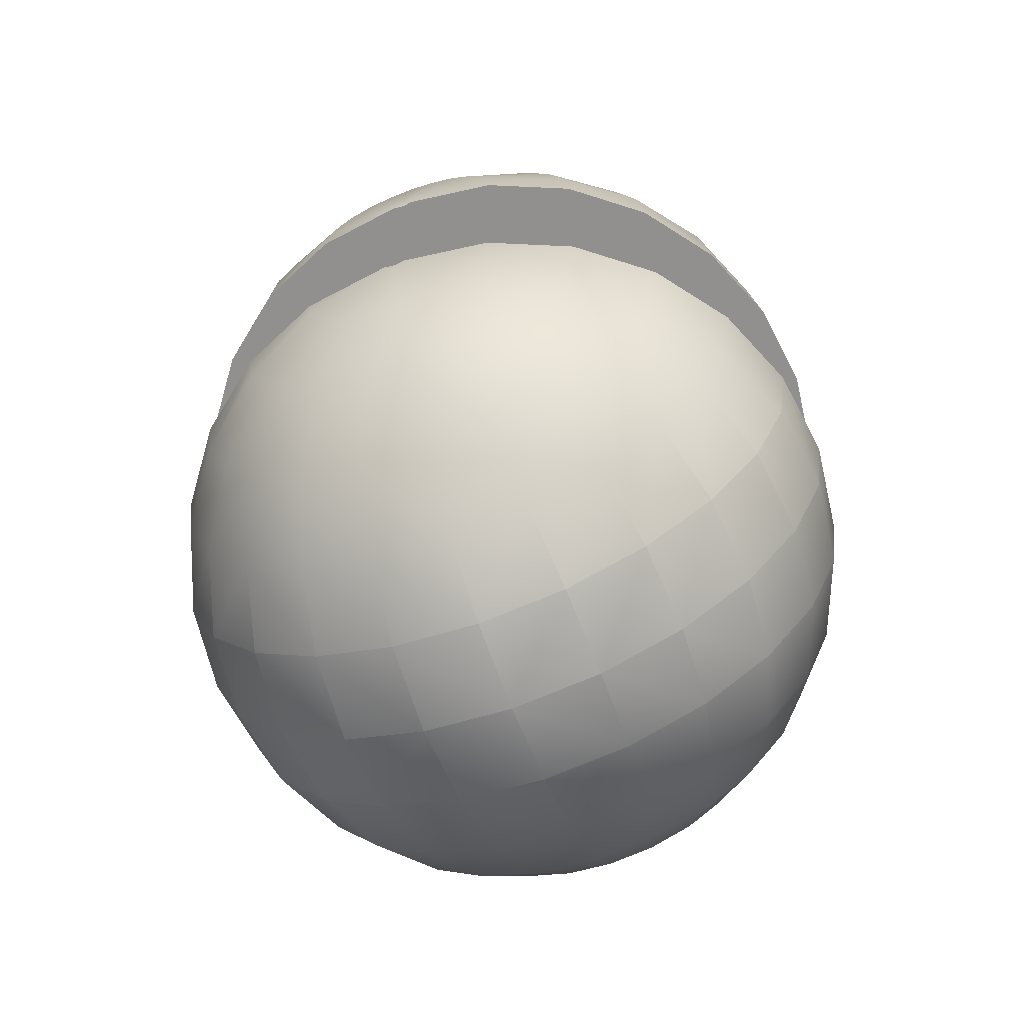
<metadata>
{"format":"obj","ext":"obj","renderer":"f3d","projection":"perspective","resolution":1024,"background":"white","views":[{"elev":-65.7,"azim":20.4,"up":"+Y"}]}
</metadata>
<code>
g sphere_dome_0
v -4.354e-08 -0.1 0.498
v 0.01473 -0.1 0.5
v -0.01473 -0.1 0.5
v 4.354e-08 -0.1 -0.498
v 0.01473 -0.1 -0.5
v 0.1403 -0.1 0.483
v 0.1403 -0.1 -0.483
v 0.2574 -0.1 0.433
v 0.2574 -0.1 -0.433
v 0.3579 -0.1 0.3536
v 0.3579 -0.1 -0.3536
v 0.435 -0.1 0.25
v 0.435 -0.1 -0.25
v 0.4835 -0.1 0.1294
v 0.4835 -0.1 -0.1294
v 0.5 -0.1 4.371e-08
v -0.01473 -0.1 -0.5
v -0.1403 -0.1 -0.483
v -0.1403 -0.1 0.483
v -0.2574 -0.1 -0.433
v -0.2574 -0.1 0.433
v -0.3579 -0.1 -0.3536
v -0.3579 -0.1 0.3536
v -0.435 -0.1 -0.25
v -0.435 -0.1 0.25
v -0.4835 -0.1 -0.1294
v -0.4835 -0.1 0.1294
v -0.5 -0.1 -4.371e-08
v 0.3076 -0.4076 -0.25
v 0.2531 -0.3531 -0.3536
v 0.2175 -0.4767 -0.25
v 0.1789 -0.4099 -0.3536
v 0.1287 -0.3229 -0.433
v 0.182 -0.282 -0.433
v 0.06661 -0.3486 -0.433
v 0.03632 -0.2355 -0.483
v 0.07016 -0.2215 -0.483
v 0.09262 -0.4457 -0.3536
v 6.035e-08 -0.3574 -0.433
v 6.219e-08 -0.4579 -0.3536
v 0.09923 -0.1992 -0.483
v 0.003813 -0.1142 -0.5
v 4.5e-08 -0.1147 -0.5
v 5.449e-08 -0.2403 -0.483
v 0.007365 -0.1128 -0.5
v 0.1126 -0.5202 -0.25
v -0.003812 -0.1142 -0.5
v -0.03632 -0.2355 -0.483
v 5.988e-08 -0.535 -0.25
v 5.358e-08 -0.5835 -0.1294
v 0.1251 -0.567 -0.1294
v 0.01042 -0.1104 -0.5
v -0.06661 -0.3486 -0.433
v -0.09262 -0.4457 -0.3536
v 0.01276 -0.1074 -0.5
v 0.01423 -0.1038 -0.5
v 0.1355 -0.1363 -0.483
v 0.1215 -0.1702 -0.483
v 0.2486 -0.1666 -0.433
v 0.2229 -0.2287 -0.433
v 0.3457 -0.1926 -0.3536
v 0.3099 -0.2789 -0.3536
v 0.3767 -0.3175 -0.25
v 0.4187 -0.3417 -0.1294
v 0.3419 -0.4419 -0.1294
v 0.4202 -0.2126 -0.25
v 0.467 -0.2251 -0.1294
v 0.2417 -0.5187 -0.1294
v 0.483 -0.2294 4.222e-08
v 0.467 -0.2251 0.1294
v 0.4202 -0.2126 0.25
v 0.3457 -0.1926 0.3536
v 0.2486 -0.1666 0.433
v 0.2229 -0.2287 0.433
v 0.3099 -0.2789 0.3536
v 0.3767 -0.3175 0.25
v 0.4187 -0.3417 0.1294
v 0.3076 -0.4076 0.25
v 0.2531 -0.3531 0.3536
v 0.2175 -0.4767 0.25
v 0.1789 -0.4099 0.3536
v 0.1287 -0.3229 0.433
v 0.182 -0.282 0.433
v 0.07016 -0.2215 0.483
v 0.09923 -0.1992 0.483
v 0.03632 -0.2355 0.483
v 0.003812 -0.1142 0.5
v -4.242e-08 -0.1147 0.5
v -2.995e-08 -0.2403 0.483
v 0.007365 -0.1128 0.5
v -0.003813 -0.1142 0.5
v 0.06661 -0.3486 0.433
v 0.1126 -0.5202 0.25
v 0.09262 -0.4457 0.3536
v 1.617e-08 -0.535 0.25
v 3.772e-10 -0.4579 0.3536
v 3.095e-08 -0.5835 0.1294
v 0.1251 -0.567 0.1294
v -0.09262 -0.4457 0.3536
v -0.1126 -0.5202 0.25
v -0.1251 -0.567 0.1294
v -1.536e-08 -0.3574 0.433
v -0.06661 -0.3486 0.433
v -0.03632 -0.2355 0.483
v -0.1789 -0.4099 0.3536
v -0.1287 -0.3229 0.433
v -0.07016 -0.2215 0.483
v -0.2175 -0.4767 0.25
v -0.2417 -0.5187 0.1294
v -0.007365 -0.1128 0.5
v -0.09923 -0.1992 0.483
v -0.01042 -0.1104 0.5
v -0.01276 -0.1074 0.5
v -0.2531 -0.3531 0.3536
v -0.3076 -0.4076 0.25
v -0.3767 -0.3175 0.25
v -0.4187 -0.3417 0.1294
v -0.3419 -0.4419 0.1294
v -0.3099 -0.2789 0.3536
v -0.182 -0.282 0.433
v -0.2229 -0.2287 0.433
v -0.1215 -0.1702 0.483
v -0.2486 -0.1666 0.433
v -0.1355 -0.1363 0.483
v -0.3457 -0.1926 0.3536
v -0.4202 -0.2126 0.25
v -0.01423 -0.1038 0.5
v -0.467 -0.2251 0.1294
v 0.01423 -0.1038 0.5
v 0.1355 -0.1363 0.483
v 0.01276 -0.1074 0.5
v 0.1215 -0.1702 0.483
v 0.01042 -0.1104 0.5
v -0.483 -0.2294 -4.222e-08
v -0.467 -0.2251 -0.1294
v -0.4202 -0.2126 -0.25
v -0.3457 -0.1926 -0.3536
v -0.2486 -0.1666 -0.433
v -0.2229 -0.2287 -0.433
v -0.1215 -0.1702 -0.483
v -0.09923 -0.1992 -0.483
v -0.182 -0.282 -0.433
v -0.3099 -0.2789 -0.3536
v -0.2531 -0.3531 -0.3536
v -0.1287 -0.3229 -0.433
v -0.1789 -0.4099 -0.3536
v -0.2175 -0.4767 -0.25
v -0.3076 -0.4076 -0.25
v -0.1126 -0.5202 -0.25
v -0.1251 -0.567 -0.1294
v -0.2417 -0.5187 -0.1294
v -0.07016 -0.2215 -0.483
v -0.01042 -0.1104 -0.5
v -0.01276 -0.1074 -0.5
v -0.3767 -0.3175 -0.25
v -0.3419 -0.4419 -0.1294
v -0.4187 -0.3417 -0.1294
v -0.007365 -0.1128 -0.5
v -0.01423 -0.1038 -0.5
v -0.1355 -0.1363 -0.483
v 0.25 -0.533 2.186e-08
v 0.1294 -0.583 1.131e-08
v 0.2417 -0.5187 0.1294
v 4.371e-08 -0.6 2.378e-15
v 0.3419 -0.4419 0.1294
v 0.3536 -0.4536 3.091e-08
v 0.433 -0.35 3.786e-08
v -0.433 -0.35 -3.786e-08
v -0.3536 -0.4536 -3.091e-08
v -0.1294 -0.583 -1.131e-08
v -0.25 -0.533 -2.186e-08
f 3 2 1
f 2 4 1
f 2 5 4
f 6 5 2
f 6 7 5
f 8 7 6
f 8 9 7
f 10 9 8
f 10 11 9
f 12 11 10
f 12 13 11
f 14 13 12
f 14 15 13
f 15 14 16
f 1 4 17
f 1 17 3
f 3 17 18
f 3 18 19
f 19 18 20
f 19 20 21
f 21 20 22
f 21 22 23
f 23 22 24
f 23 24 25
f 25 24 26
f 25 26 27
f 27 26 28
f 31 30 29
f 30 31 32
f 33 30 32
f 30 33 34
f 32 35 33
f 36 33 35
f 33 36 37
f 37 34 33
f 35 32 38
f 38 39 35
f 39 38 40
f 34 37 41
f 42 37 36
f 36 43 42
f 43 36 44
f 35 44 36
f 44 35 39
f 43 4 42
f 42 4 45
f 37 42 45
f 45 41 37
f 46 32 31
f 32 46 38
f 43 47 4
f 43 48 47
f 48 43 44
f 49 38 46
f 38 49 40
f 46 50 49
f 50 46 51
f 41 45 52
f 45 4 52
f 44 53 48
f 53 44 39
f 39 54 53
f 54 39 40
f 52 4 55
f 55 4 56
f 57 55 56
f 55 57 58
f 58 52 55
f 5 57 56
f 57 5 7
f 59 58 57
f 7 59 57
f 58 59 60
f 59 7 9
f 56 4 5
f 11 59 9
f 59 11 61
f 61 60 59
f 60 61 62
f 62 34 60
f 34 62 30
f 63 30 62
f 30 63 29
f 64 29 63
f 29 64 65
f 13 61 11
f 61 13 66
f 62 66 63
f 66 62 61
f 67 63 66
f 63 67 64
f 15 66 13
f 66 15 67
f 68 29 65
f 29 68 31
f 51 31 68
f 31 51 46
f 16 67 15
f 67 16 69
f 14 69 16
f 69 14 70
f 12 70 14
f 70 12 71
f 10 71 12
f 71 10 72
f 10 73 72
f 74 72 73
f 72 74 75
f 73 10 8
f 76 72 75
f 72 76 71
f 77 71 76
f 71 77 70
f 75 78 76
f 78 75 79
f 79 80 78
f 80 79 81
f 79 82 81
f 82 79 83
f 83 75 74
f 75 83 79
f 83 84 82
f 84 83 85
f 74 85 83
f 86 82 84
f 84 87 86
f 88 86 87
f 86 88 89
f 87 84 90
f 85 90 84
f 87 90 1
f 88 87 1
f 88 1 91
f 82 86 92
f 92 81 82
f 89 92 86
f 81 93 80
f 93 81 94
f 81 92 94
f 94 95 93
f 95 94 96
f 97 93 95
f 93 97 98
f 99 95 96
f 95 99 100
f 100 97 95
f 97 100 101
f 102 99 96
f 102 94 92
f 94 102 96
f 92 89 102
f 89 103 102
f 99 102 103
f 103 89 104
f 104 88 91
f 88 104 89
f 103 105 99
f 105 100 99
f 105 103 106
f 104 106 103
f 106 104 107
f 100 105 108
f 108 101 100
f 101 108 109
f 91 107 104
f 107 91 110
f 110 111 107
f 111 110 112
f 110 1 112
f 91 1 110
f 112 1 113
f 114 108 105
f 106 114 105
f 108 114 115
f 114 116 115
f 117 115 116
f 115 117 118
f 116 114 119
f 120 119 114
f 119 120 121
f 111 121 120
f 121 111 122
f 122 112 113
f 112 122 111
f 122 123 121
f 123 122 124
f 113 124 122
f 125 121 123
f 121 125 119
f 126 119 125
f 119 126 116
f 124 113 127
f 113 1 127
f 128 116 126
f 116 128 117
f 125 25 126
f 25 125 23
f 19 123 124
f 123 19 21
f 125 21 23
f 21 125 123
f 27 126 25
f 126 27 128
f 124 3 19
f 3 124 127
f 127 1 3
f 129 2 1
f 129 6 2
f 6 129 130
f 131 130 129
f 131 129 1
f 130 131 132
f 133 132 131
f 133 131 1
f 132 133 85
f 90 85 133
f 90 133 1
f 85 74 132
f 132 73 130
f 73 132 74
f 130 8 6
f 8 130 73
f 28 128 27
f 128 28 134
f 26 134 28
f 134 26 135
f 24 135 26
f 135 24 136
f 22 136 24
f 136 22 137
f 22 138 137
f 138 22 20
f 139 137 138
f 138 140 139
f 141 139 140
f 139 141 142
f 142 143 139
f 137 139 143
f 143 142 144
f 145 144 142
f 144 145 146
f 147 144 146
f 144 147 148
f 148 143 144
f 146 149 147
f 149 146 54
f 150 147 149
f 147 150 151
f 152 142 141
f 142 152 145
f 140 153 141
f 153 140 154
f 153 154 4
f 143 148 155
f 156 155 148
f 155 156 157
f 48 145 152
f 145 48 53
f 152 47 48
f 47 152 158
f 158 153 4
f 47 158 4
f 53 146 145
f 146 53 54
f 154 159 4
f 159 17 4
f 160 17 159
f 154 160 159
f 17 160 18
f 160 154 140
f 140 138 160
f 160 20 18
f 20 160 138
f 158 141 153
f 141 158 152
f 163 162 161
f 162 163 98
f 98 164 162
f 164 98 97
f 164 51 162
f 51 164 50
f 162 68 161
f 68 162 51
f 78 163 165
f 163 78 80
f 80 98 163
f 98 80 93
f 165 76 78
f 76 165 77
f 161 65 166
f 65 161 68
f 165 161 166
f 161 165 163
f 167 70 77
f 70 167 69
f 65 167 166
f 167 65 64
f 157 169 168
f 169 157 156
f 109 170 101
f 170 109 171
f 166 77 165
f 77 166 167
f 64 69 167
f 69 64 67
f 52 58 41
f 60 41 58
f 41 60 34
f 150 49 50
f 49 150 149
f 149 40 49
f 40 149 54
f 115 109 108
f 109 115 118
f 170 50 164
f 50 170 150
f 134 117 128
f 117 134 168
f 168 118 117
f 118 168 169
f 170 151 150
f 151 170 171
f 118 171 109
f 171 118 169
f 120 107 111
f 107 120 106
f 114 106 120
f 136 157 135
f 157 136 155
f 137 155 136
f 155 137 143
f 151 148 147
f 148 151 156
f 135 168 134
f 168 135 157
f 101 164 97
f 164 101 170
f 171 156 151
f 156 171 169
g sphere_dome_1
v 2.166e-15 0.2 -0.498
v 0.01473 0.2 -0.5
v -0.01473 0.2 -0.5
v 2.166e-15 0.2 0.498
v 0.01473 0.2 0.5
v 0.1403 0.2 -0.483
v 0.1403 0.2 0.483
v 0.2574 0.2 -0.433
v 0.2574 0.2 0.433
v 0.3579 0.2 -0.3536
v 0.3579 0.2 0.3536
v 0.435 0.2 -0.25
v 0.435 0.2 0.25
v 0.4835 0.2 -0.1294
v 0.4835 0.2 0.1294
v 0.5 0.2 1.444e-15
v -0.01473 0.2 0.5
v -0.1403 0.2 0.483
v -0.1403 0.2 -0.483
v -0.2574 0.2 0.433
v -0.2574 0.2 -0.433
v -0.3579 0.2 0.3536
v -0.3579 0.2 -0.3536
v -0.435 0.2 0.25
v -0.435 0.2 -0.25
v -0.4835 0.2 0.1294
v -0.4835 0.2 -0.1294
v -0.5 0.2 1.444e-15
v 0.3076 0.5076 0.25
v 0.2531 0.4531 0.3536
v 0.2175 0.5767 0.25
v 0.1789 0.5099 0.3536
v 0.1287 0.4229 0.433
v 0.182 0.382 0.433
v 0.06661 0.4486 0.433
v 0.03632 0.3355 0.483
v 0.07016 0.3215 0.483
v 0.09262 0.5457 0.3536
v 2.527e-15 0.4574 0.433
v 2.527e-15 0.5579 0.3536
v 0.09923 0.2992 0.483
v 0.003813 0.2142 0.5
v 2.888e-15 0.2147 0.5
v 2.888e-15 0.3403 0.483
v 0.007365 0.2128 0.5
v 0.1126 0.6202 0.25
v -0.003813 0.2142 0.5
v -0.03632 0.3355 0.483
v 2.527e-15 0.635 0.25
v 2.527e-15 0.6835 0.1294
v 0.1251 0.667 0.1294
v 0.01042 0.2104 0.5
v -0.06661 0.4486 0.433
v -0.09262 0.5457 0.3536
v 0.01276 0.2074 0.5
v 0.01423 0.2038 0.5
v 0.1355 0.2363 0.483
v 0.1215 0.2702 0.483
v 0.2486 0.2666 0.433
v 0.2229 0.3287 0.433
v 0.3457 0.2926 0.3536
v 0.3099 0.3789 0.3536
v 0.3767 0.4175 0.25
v 0.4187 0.4417 0.1294
v 0.3419 0.5419 0.1294
v 0.4202 0.3126 0.25
v 0.467 0.3251 0.1294
v 0.2417 0.6187 0.1294
v 0.483 0.3294 1.444e-15
v 0.467 0.3251 -0.1294
v 0.4202 0.3126 -0.25
v 0.3457 0.2926 -0.3536
v 0.2486 0.2666 -0.433
v 0.2229 0.3287 -0.433
v 0.3099 0.3789 -0.3536
v 0.3767 0.4175 -0.25
v 0.4187 0.4417 -0.1294
v 0.3076 0.5076 -0.25
v 0.2531 0.4531 -0.3536
v 0.2175 0.5767 -0.25
v 0.1789 0.5099 -0.3536
v 0.1287 0.4229 -0.433
v 0.182 0.382 -0.433
v 0.07016 0.3215 -0.483
v 0.09923 0.2992 -0.483
v 0.03632 0.3355 -0.483
v 0.003813 0.2142 -0.5
v 2.888e-15 0.2147 -0.5
v 2.888e-15 0.3403 -0.483
v 0.007365 0.2128 -0.5
v -0.003813 0.2142 -0.5
v 0.06661 0.4486 -0.433
v 0.1126 0.6202 -0.25
v 0.09262 0.5457 -0.3536
v 2.527e-15 0.635 -0.25
v 2.527e-15 0.5579 -0.3536
v 2.527e-15 0.6835 -0.1294
v 0.1251 0.667 -0.1294
v -0.09262 0.5457 -0.3536
v -0.1126 0.6202 -0.25
v -0.1251 0.667 -0.1294
v 2.527e-15 0.4574 -0.433
v -0.06661 0.4486 -0.433
v -0.03632 0.3355 -0.483
v -0.1789 0.5099 -0.3536
v -0.1287 0.4229 -0.433
v -0.07016 0.3215 -0.483
v -0.2175 0.5767 -0.25
v -0.2417 0.6187 -0.1294
v -0.007365 0.2128 -0.5
v -0.09923 0.2992 -0.483
v -0.01042 0.2104 -0.5
v -0.01276 0.2074 -0.5
v -0.2531 0.4531 -0.3536
v -0.3076 0.5076 -0.25
v -0.3767 0.4175 -0.25
v -0.4187 0.4417 -0.1294
v -0.3419 0.5419 -0.1294
v -0.3099 0.3789 -0.3536
v -0.182 0.382 -0.433
v -0.2229 0.3287 -0.433
v -0.1215 0.2702 -0.483
v -0.2486 0.2666 -0.433
v -0.1355 0.2363 -0.483
v -0.3457 0.2926 -0.3536
v -0.4202 0.3126 -0.25
v -0.01423 0.2038 -0.5
v -0.467 0.3251 -0.1294
v 0.01423 0.2038 -0.5
v 0.1355 0.2363 -0.483
v 0.01276 0.2074 -0.5
v 0.1215 0.2702 -0.483
v 0.01042 0.2104 -0.5
v -0.483 0.3294 1.444e-15
v -0.467 0.3251 0.1294
v -0.4202 0.3126 0.25
v -0.3457 0.2926 0.3536
v -0.2486 0.2666 0.433
v -0.2229 0.3287 0.433
v -0.1215 0.2702 0.483
v -0.09923 0.2992 0.483
v -0.182 0.382 0.433
v -0.3099 0.3789 0.3536
v -0.2531 0.4531 0.3536
v -0.1287 0.4229 0.433
v -0.1789 0.5099 0.3536
v -0.2175 0.5767 0.25
v -0.3076 0.5076 0.25
v -0.1126 0.6202 0.25
v -0.1251 0.667 0.1294
v -0.2417 0.6187 0.1294
v -0.07016 0.3215 0.483
v -0.01042 0.2104 0.5
v -0.01276 0.2074 0.5
v -0.3767 0.4175 0.25
v -0.3419 0.5419 0.1294
v -0.4187 0.4417 0.1294
v -0.007365 0.2128 0.5
v -0.01423 0.2038 0.5
v -0.1355 0.2363 0.483
v 0.25 0.633 1.444e-15
v 0.1294 0.683 1.444e-15
v 0.2417 0.6187 -0.1294
v 2.527e-15 0.7 1.444e-15
v 0.3419 0.5419 -0.1294
v 0.3536 0.5536 1.444e-15
v 0.433 0.45 1.444e-15
v -0.433 0.45 1.444e-15
v -0.3536 0.5536 1.444e-15
v -0.1294 0.683 1.444e-15
v -0.25 0.633 1.444e-15
f 174 173 172
f 173 175 172
f 173 176 175
f 177 176 173
f 177 178 176
f 179 178 177
f 179 180 178
f 181 180 179
f 181 182 180
f 183 182 181
f 183 184 182
f 185 184 183
f 185 186 184
f 186 185 187
f 172 175 188
f 172 188 174
f 174 188 189
f 174 189 190
f 190 189 191
f 190 191 192
f 192 191 193
f 192 193 194
f 194 193 195
f 194 195 196
f 196 195 197
f 196 197 198
f 198 197 199
f 202 201 200
f 201 202 203
f 204 201 203
f 201 204 205
f 203 206 204
f 207 204 206
f 204 207 208
f 208 205 204
f 206 203 209
f 209 210 206
f 210 209 211
f 205 208 212
f 213 208 207
f 207 214 213
f 214 207 215
f 206 215 207
f 215 206 210
f 214 175 213
f 213 175 216
f 208 213 216
f 216 212 208
f 217 203 202
f 203 217 209
f 214 218 175
f 214 219 218
f 219 214 215
f 220 209 217
f 209 220 211
f 217 221 220
f 221 217 222
f 212 216 223
f 216 175 223
f 215 224 219
f 224 215 210
f 210 225 224
f 225 210 211
f 223 175 226
f 226 175 227
f 228 226 227
f 226 228 229
f 229 223 226
f 176 228 227
f 228 176 178
f 230 229 228
f 178 230 228
f 229 230 231
f 230 178 180
f 227 175 176
f 182 230 180
f 230 182 232
f 232 231 230
f 231 232 233
f 233 205 231
f 205 233 201
f 234 201 233
f 201 234 200
f 235 200 234
f 200 235 236
f 184 232 182
f 232 184 237
f 233 237 234
f 237 233 232
f 238 234 237
f 234 238 235
f 186 237 184
f 237 186 238
f 239 200 236
f 200 239 202
f 222 202 239
f 202 222 217
f 187 238 186
f 238 187 240
f 185 240 187
f 240 185 241
f 183 241 185
f 241 183 242
f 181 242 183
f 242 181 243
f 181 244 243
f 245 243 244
f 243 245 246
f 244 181 179
f 247 243 246
f 243 247 242
f 248 242 247
f 242 248 241
f 246 249 247
f 249 246 250
f 250 251 249
f 251 250 252
f 250 253 252
f 253 250 254
f 254 246 245
f 246 254 250
f 254 255 253
f 255 254 256
f 245 256 254
f 257 253 255
f 255 258 257
f 259 257 258
f 257 259 260
f 258 255 261
f 256 261 255
f 258 261 172
f 259 258 172
f 259 172 262
f 253 257 263
f 263 252 253
f 260 263 257
f 252 264 251
f 264 252 265
f 252 263 265
f 265 266 264
f 266 265 267
f 268 264 266
f 264 268 269
f 270 266 267
f 266 270 271
f 271 268 266
f 268 271 272
f 273 270 267
f 273 265 263
f 265 273 267
f 263 260 273
f 260 274 273
f 270 273 274
f 274 260 275
f 275 259 262
f 259 275 260
f 274 276 270
f 276 271 270
f 276 274 277
f 275 277 274
f 277 275 278
f 271 276 279
f 279 272 271
f 272 279 280
f 262 278 275
f 278 262 281
f 281 282 278
f 282 281 283
f 281 172 283
f 262 172 281
f 283 172 284
f 285 279 276
f 277 285 276
f 279 285 286
f 285 287 286
f 288 286 287
f 286 288 289
f 287 285 290
f 291 290 285
f 290 291 292
f 282 292 291
f 292 282 293
f 293 283 284
f 283 293 282
f 293 294 292
f 294 293 295
f 284 295 293
f 296 292 294
f 292 296 290
f 297 290 296
f 290 297 287
f 295 284 298
f 284 172 298
f 299 287 297
f 287 299 288
f 296 196 297
f 196 296 194
f 190 294 295
f 294 190 192
f 296 192 194
f 192 296 294
f 198 297 196
f 297 198 299
f 295 174 190
f 174 295 298
f 298 172 174
f 300 173 172
f 300 177 173
f 177 300 301
f 302 301 300
f 302 300 172
f 301 302 303
f 304 303 302
f 304 302 172
f 303 304 256
f 261 256 304
f 261 304 172
f 256 245 303
f 303 244 301
f 244 303 245
f 301 179 177
f 179 301 244
f 199 299 198
f 299 199 305
f 197 305 199
f 305 197 306
f 195 306 197
f 306 195 307
f 193 307 195
f 307 193 308
f 193 309 308
f 309 193 191
f 310 308 309
f 309 311 310
f 312 310 311
f 310 312 313
f 313 314 310
f 308 310 314
f 314 313 315
f 316 315 313
f 315 316 317
f 318 315 317
f 315 318 319
f 319 314 315
f 317 320 318
f 320 317 225
f 321 318 320
f 318 321 322
f 323 313 312
f 313 323 316
f 311 324 312
f 324 311 325
f 324 325 175
f 314 319 326
f 327 326 319
f 326 327 328
f 219 316 323
f 316 219 224
f 323 218 219
f 218 323 329
f 329 324 175
f 218 329 175
f 224 317 316
f 317 224 225
f 325 330 175
f 330 188 175
f 331 188 330
f 325 331 330
f 188 331 189
f 331 325 311
f 311 309 331
f 331 191 189
f 191 331 309
f 329 312 324
f 312 329 323
f 334 333 332
f 333 334 269
f 269 335 333
f 335 269 268
f 335 222 333
f 222 335 221
f 333 239 332
f 239 333 222
f 249 334 336
f 334 249 251
f 251 269 334
f 269 251 264
f 336 247 249
f 247 336 248
f 332 236 337
f 236 332 239
f 336 332 337
f 332 336 334
f 338 241 248
f 241 338 240
f 236 338 337
f 338 236 235
f 328 340 339
f 340 328 327
f 280 341 272
f 341 280 342
f 337 248 336
f 248 337 338
f 235 240 338
f 240 235 238
f 223 229 212
f 231 212 229
f 212 231 205
f 321 220 221
f 220 321 320
f 320 211 220
f 211 320 225
f 286 280 279
f 280 286 289
f 341 221 335
f 221 341 321
f 305 288 299
f 288 305 339
f 339 289 288
f 289 339 340
f 341 322 321
f 322 341 342
f 289 342 280
f 342 289 340
f 291 278 282
f 278 291 277
f 285 277 291
f 307 328 306
f 328 307 326
f 308 326 307
f 326 308 314
f 322 319 318
f 319 322 327
f 306 339 305
f 339 306 328
f 272 335 268
f 335 272 341
f 342 327 322
f 327 342 340
g cylinder_full_2
v 0.2598 0.2 -0.15
v 0.2598 -0.1 -0.15
v 0.2898 0.2 -0.07765
v 0.2898 -0.1 -0.07765
v 0.3 0.2 0
v 0.3 -0.1 0
v 0.2898 0.2 0.07765
v 0.2898 -0.1 0.07765
v 0.2598 0.2 0.15
v 0.2598 -0.1 0.15
v 0.2121 -0.1 -0.2121
v 0.2121 0.2 -0.2121
v 0.2121 0.2 0.2121
v 0.2121 -0.1 0.2121
v 0.15 -0.1 0.2598
v 0.15 0.2 0.2598
v 0.07765 -0.1 0.2898
v 0.07765 0.2 0.2898
v 0 -0.1 0.3
v 0 0.2 0.3
v -0.07765 -0.1 0.2898
v -0.07765 0.2 0.2898
v 0.15 0.2 -0.2598
v 0.15 -0.1 -0.2598
v 0.07765 0.2 -0.2898
v 0.07765 -0.1 -0.2898
v 0 0.2 -0.3
v 0 -0.1 -0.3
v -0.07765 0.2 -0.2898
v -0.07765 -0.1 -0.2898
v -0.15 -0.1 0.2598
v -0.15 0.2 0.2598
v -0.2121 -0.1 0.2121
v -0.2121 0.2 0.2121
v -0.2598 0.2 0.15
v -0.2598 -0.1 0.15
v -0.2898 0.2 0.07765
v -0.2898 -0.1 0.07765
v -0.3 0.2 0
v -0.3 -0.1 0
v -0.2898 0.2 -0.07765
v -0.2898 -0.1 -0.07765
v -0.2598 0.2 -0.15
v -0.2598 -0.1 -0.15
v -0.2121 0.2 -0.2121
v -0.2121 -0.1 -0.2121
v -0.15 -0.1 -0.2598
v -0.15 0.2 -0.2598
f 345 344 343
f 344 345 346
f 347 346 345
f 346 347 348
f 349 348 347
f 348 349 350
f 351 350 349
f 350 351 352
f 353 343 344
f 343 353 354
f 355 352 351
f 352 355 356
f 355 357 356
f 357 355 358
f 358 359 357
f 359 358 360
f 360 361 359
f 361 360 362
f 362 363 361
f 363 362 364
f 353 365 354
f 365 353 366
f 366 367 365
f 367 366 368
f 368 369 367
f 369 368 370
f 370 371 369
f 371 370 372
f 364 373 363
f 373 364 374
f 374 375 373
f 375 374 376
f 377 375 376
f 375 377 378
f 379 378 377
f 378 379 380
f 381 380 379
f 380 381 382
f 383 382 381
f 382 383 384
f 385 384 383
f 384 385 386
f 387 386 385
f 386 387 388
f 387 389 388
f 389 387 390
f 390 372 389
f 372 390 371
f 350 346 348
f 346 350 344
f 344 350 352
f 344 352 353
f 353 352 356
f 353 356 366
f 366 356 357
f 366 357 368
f 368 357 359
f 368 359 361
f 368 361 370
f 370 361 363
f 370 363 372
f 372 363 389
f 389 363 373
f 389 373 388
f 388 373 375
f 388 375 386
f 386 375 378
f 386 378 384
f 384 378 380
f 384 380 382
f 345 349 347
f 349 345 343
f 349 343 351
f 351 343 354
f 351 354 355
f 355 354 365
f 355 365 358
f 358 365 367
f 358 367 360
f 360 367 369
f 360 369 362
f 362 369 371
f 362 371 364
f 364 371 390
f 364 390 374
f 374 390 387
f 374 387 376
f 376 387 385
f 376 385 377
f 377 385 383
f 377 383 379
f 379 383 381

</code>
